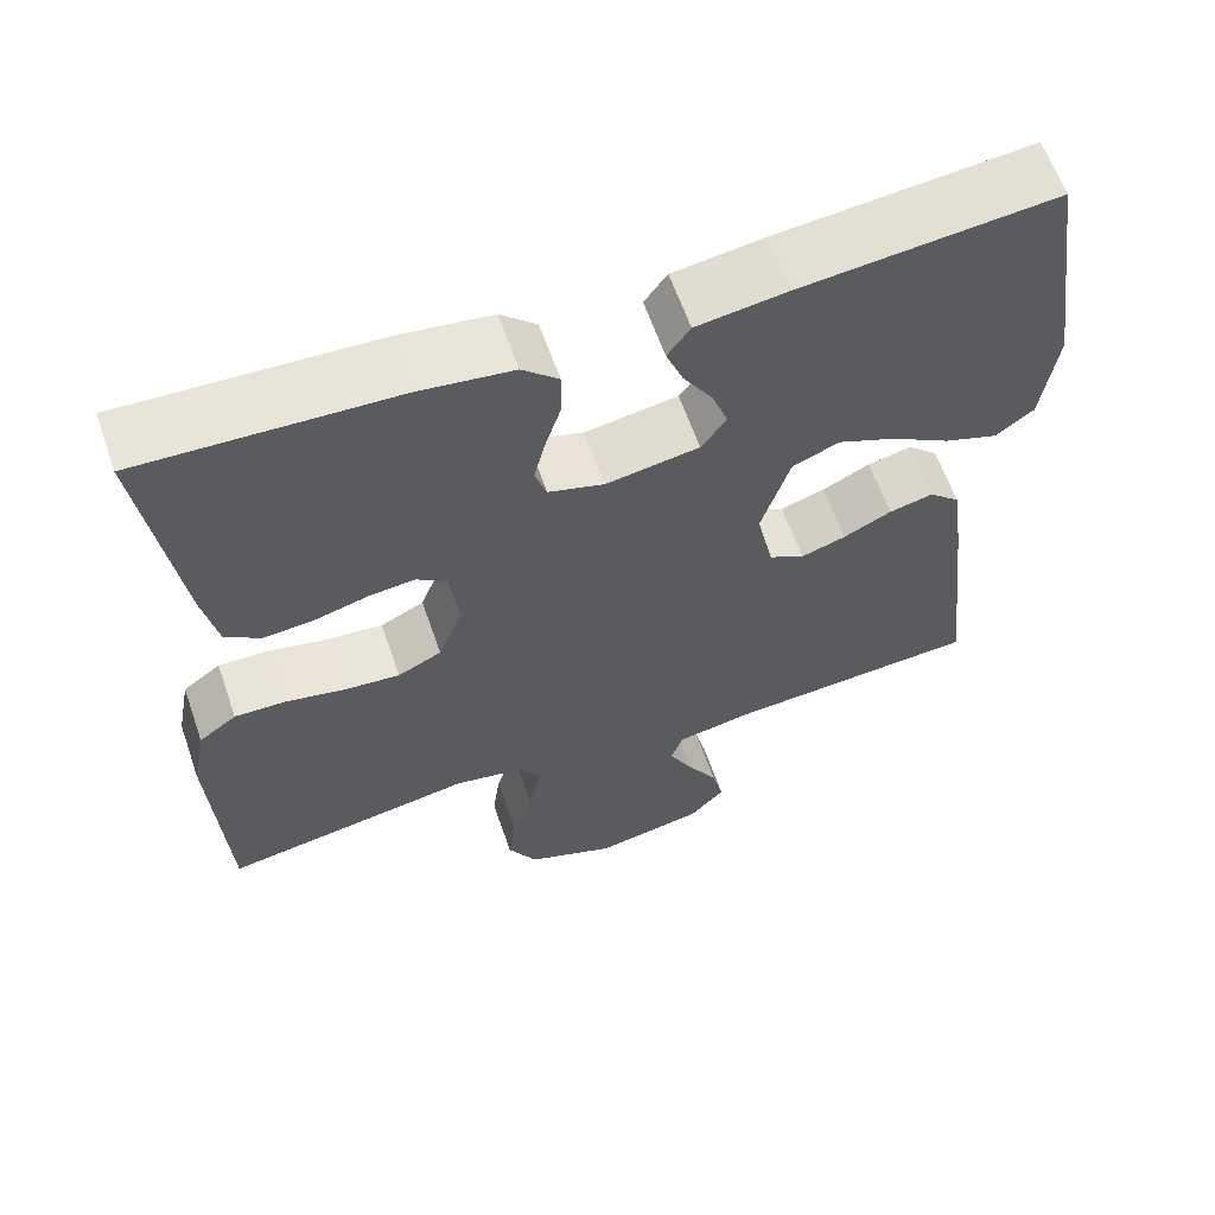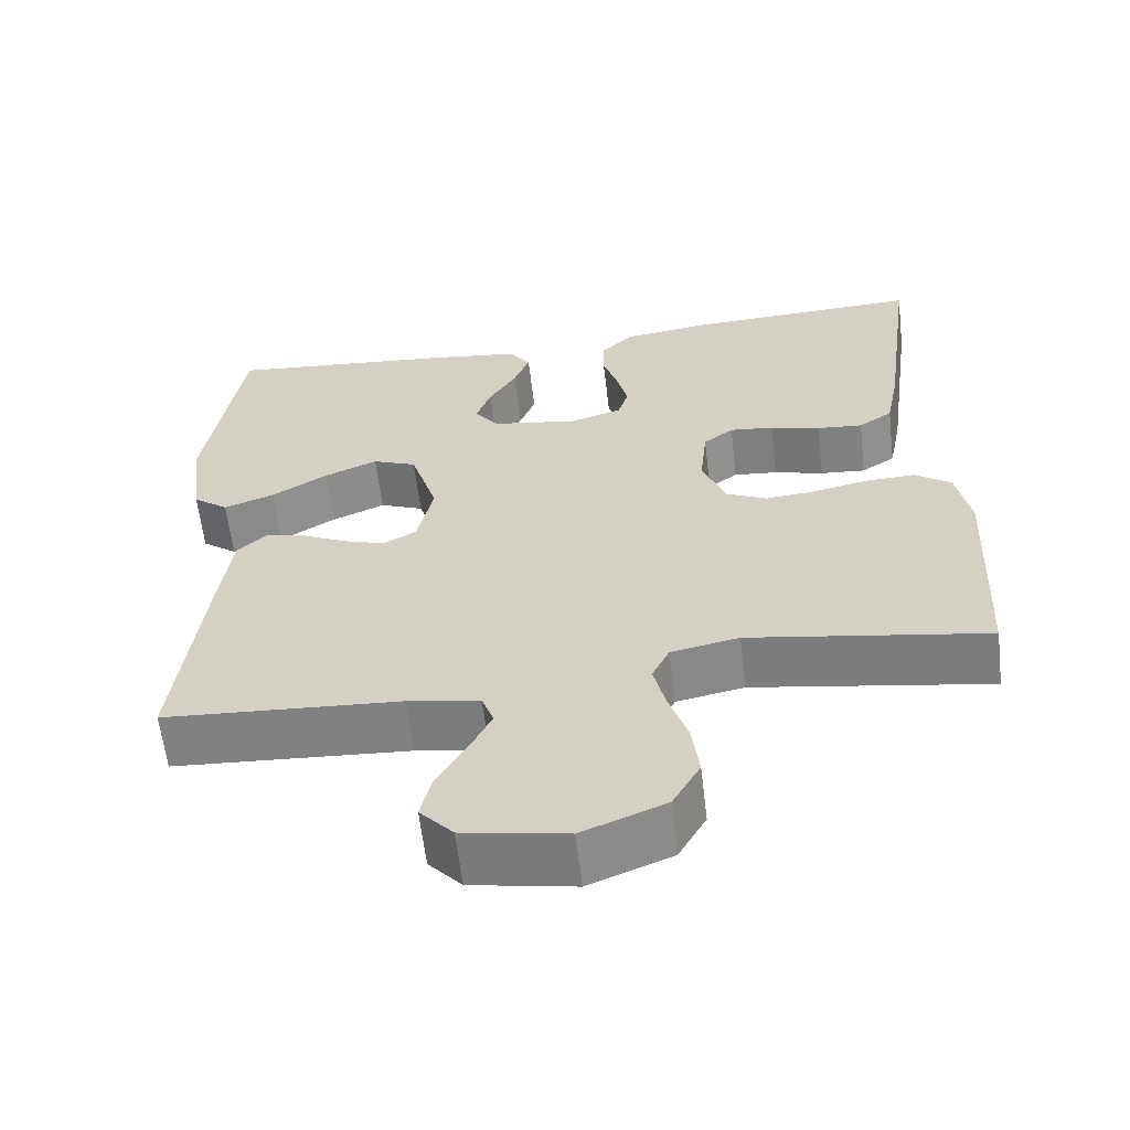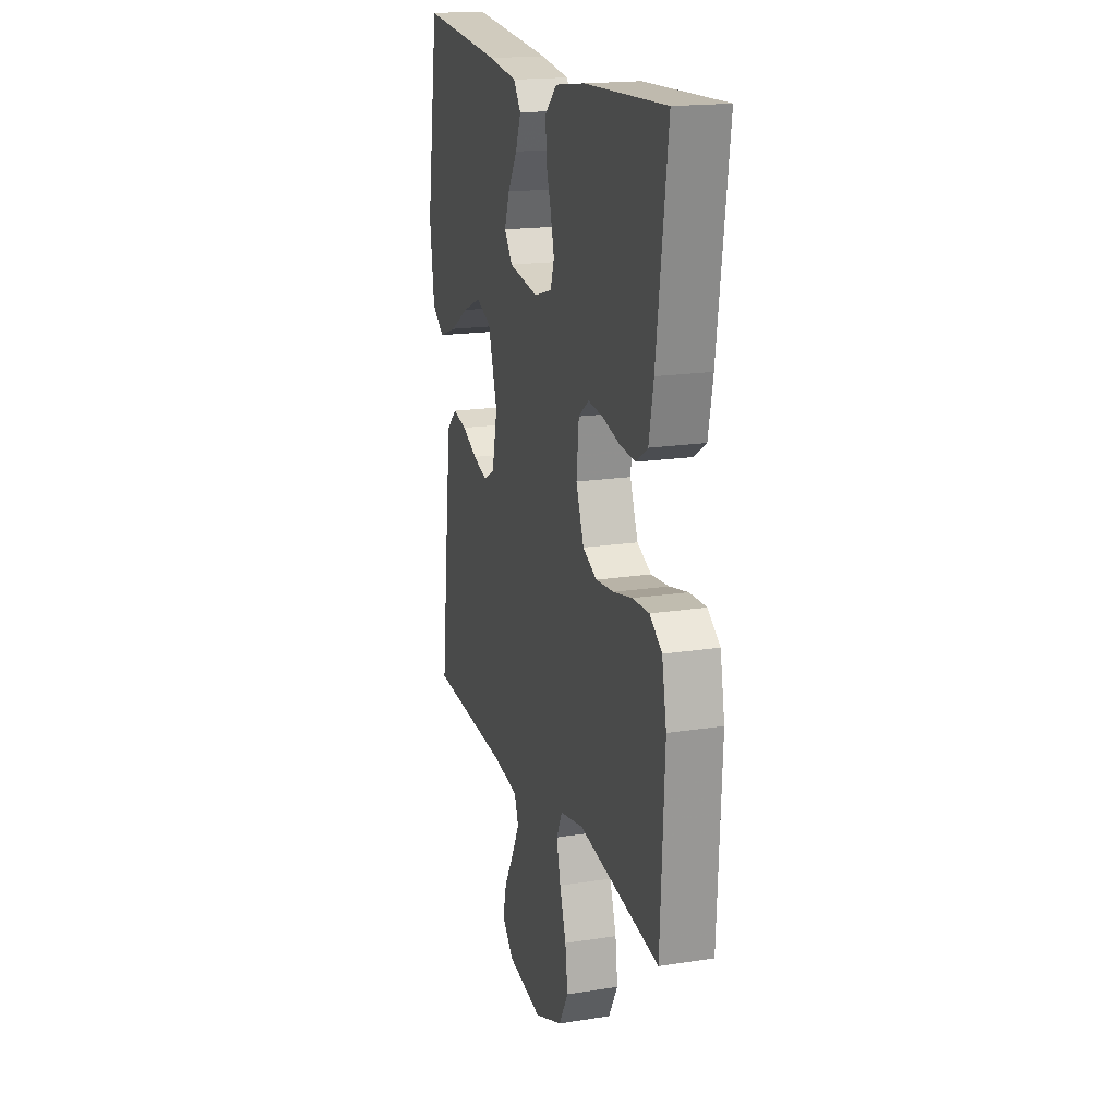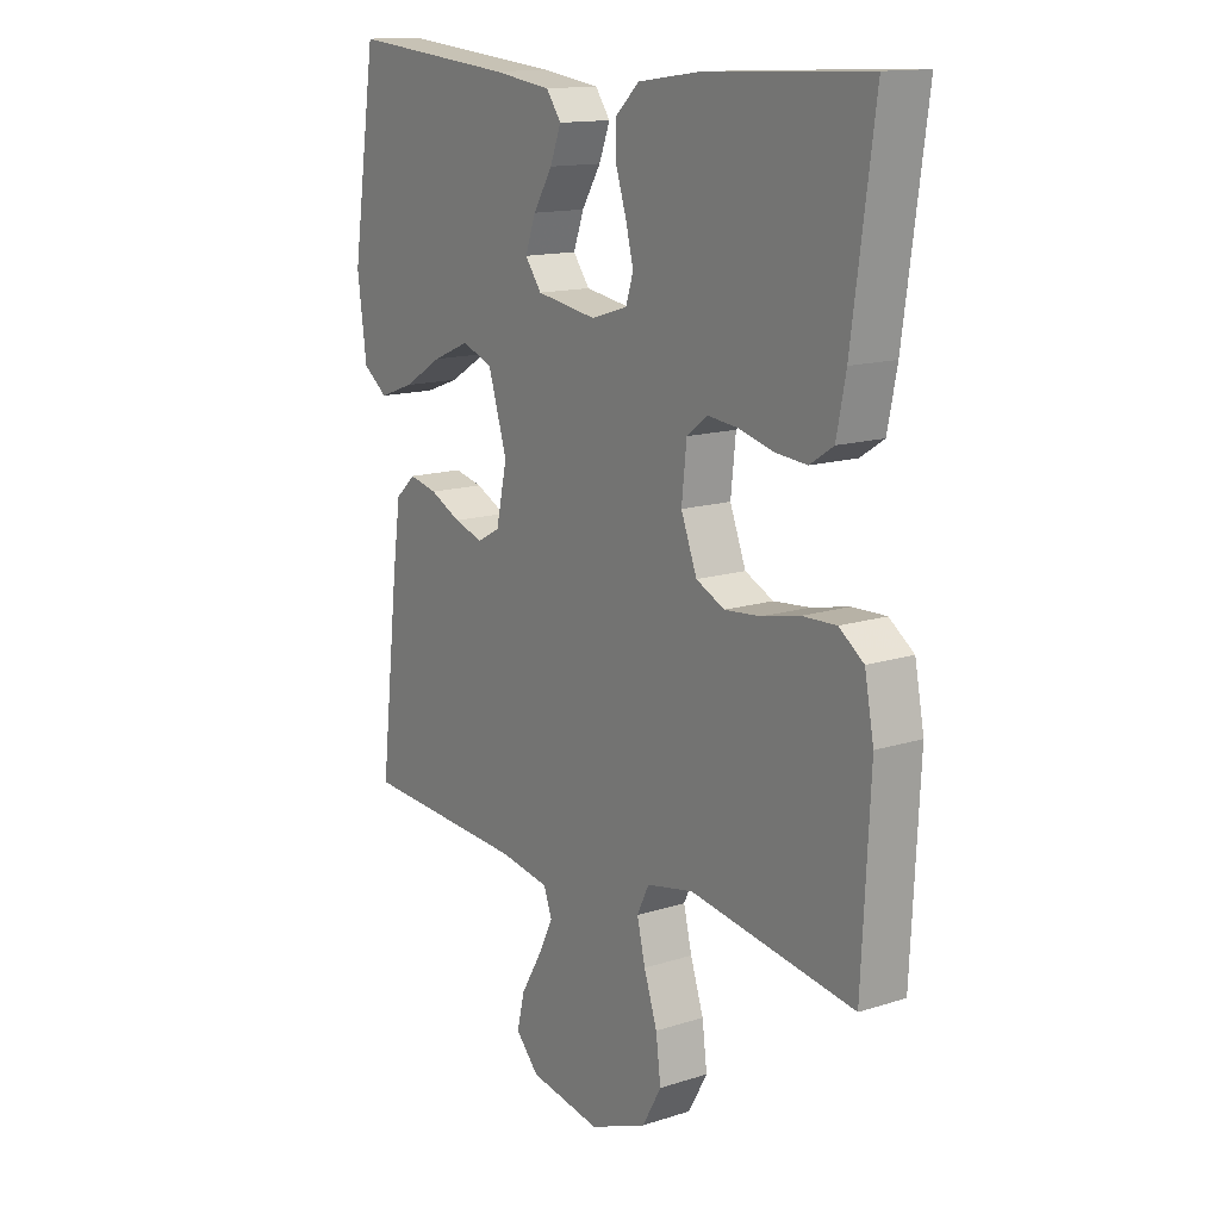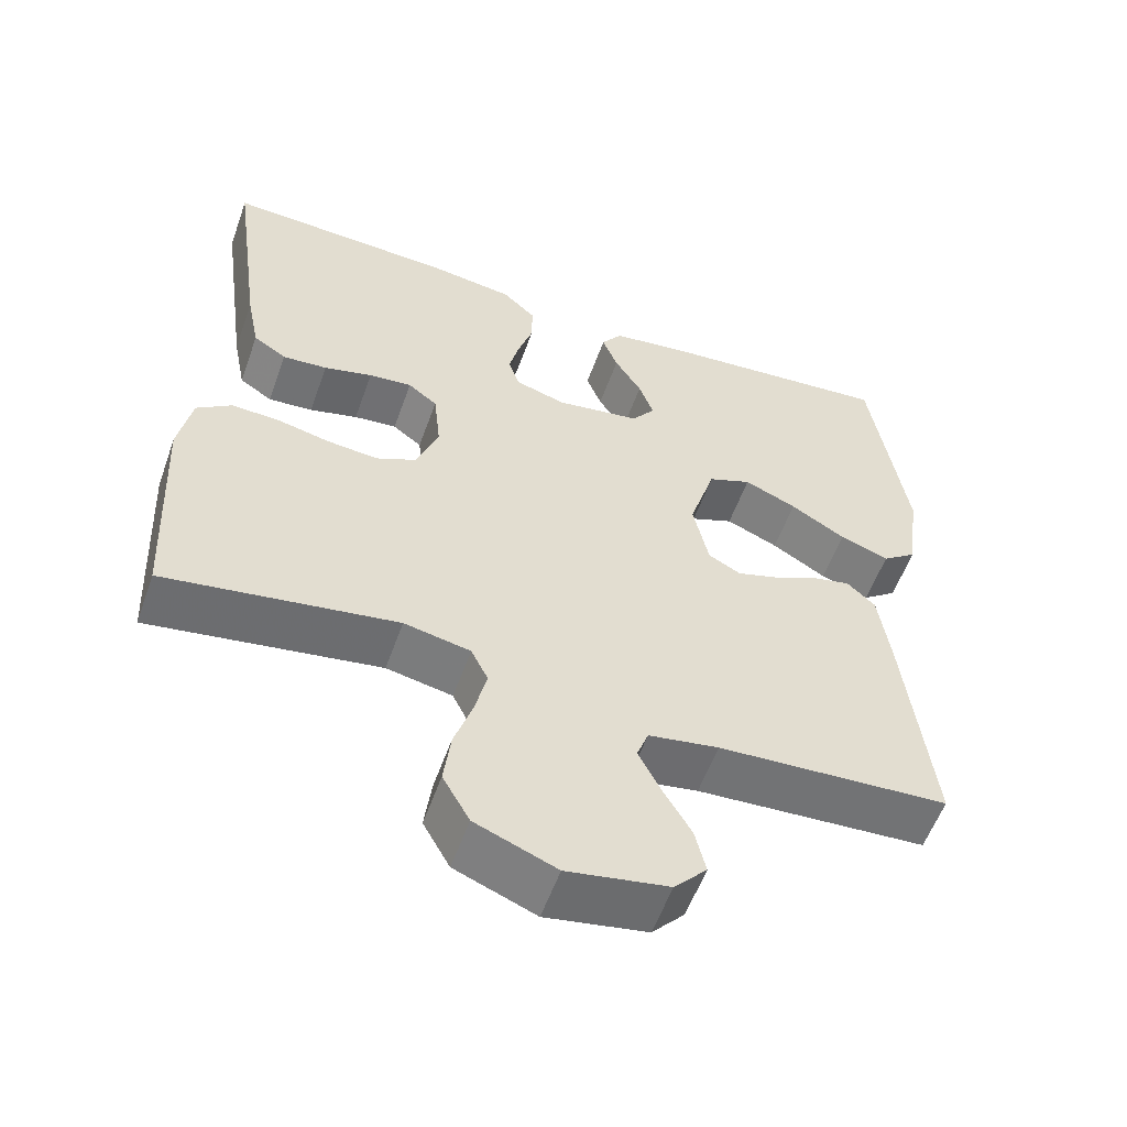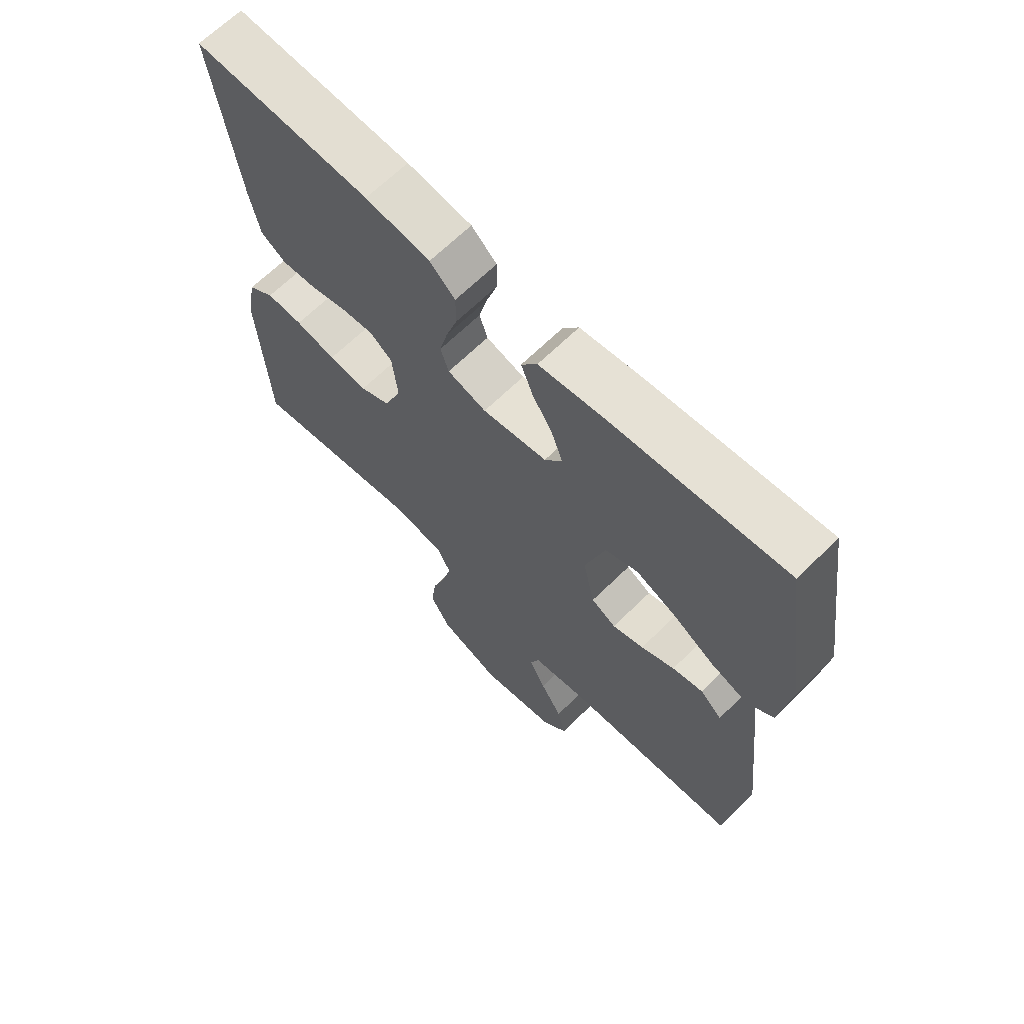
<metadata>
{"format":"obj","ext":"obj","renderer":"f3d","projection":"perspective","resolution":1024,"background":"white","views":[{"elev":62.1,"azim":-19.2,"up":"+Z"},{"elev":-61.2,"azim":-173.3,"up":"+Z"},{"elev":18.1,"azim":-107.0,"up":"+Z"},{"elev":14.1,"azim":-125.2,"up":"+Z"},{"elev":-56.7,"azim":-19.6,"up":"+Z"},{"elev":66.4,"azim":45.4,"up":"+Z"}]}
</metadata>
<code>
v -0.5 0.07 0.5
v -0.2 0.07 0.487
v -0.09 0.07 0.472
v -0.047 0.07 0.432
v -0.047 0.07 0.377
v -0.066 0.07 0.317
v -0.08 0.07 0.26
v -0.066 0.07 0.217
v 0 0.07 0.197
v 0.11 0.07 0.215
v 0.14 0.07 0.256
v 0.121 0.07 0.309
v 0.086 0.07 0.366
v 0.066 0.07 0.418
v 0.093 0.07 0.456
v 0.2 0.07 0.471
v 0.5 0.07 0.5
v 0.545 0.07 0.2
v 0.528 0.07 0.073
v 0.483 0.07 0.039
v 0.419 0.07 0.062
v 0.348 0.07 0.105
v 0.28 0.07 0.134
v 0.224 0.07 0.111
v 0.19 0.07 0
v 0.21 0.07 -0.092
v 0.252 0.07 -0.115
v 0.305 0.07 -0.098
v 0.362 0.07 -0.07
v 0.414 0.07 -0.058
v 0.451 0.07 -0.092
v 0.466 0.07 -0.2
v 0.5 0.07 -0.5
v 0.2 0.07 -0.519
v 0.109 0.07 -0.535
v 0.094 0.07 -0.576
v 0.122 0.07 -0.632
v 0.159 0.07 -0.695
v 0.173 0.07 -0.754
v 0.131 0.07 -0.8
v 0 0.07 -0.824
v -0.105 0.07 -0.782
v -0.14 0.07 -0.72
v -0.131 0.07 -0.649
v -0.107 0.07 -0.576
v -0.092 0.07 -0.513
v -0.114 0.07 -0.468
v -0.2 0.07 -0.451
v -0.5 0.07 -0.5
v -0.515 0.07 -0.2
v -0.498 0.07 -0.111
v -0.453 0.07 -0.078
v -0.391 0.07 -0.08
v -0.322 0.07 -0.095
v -0.256 0.07 -0.101
v -0.204 0.07 -0.076
v -0.175 0.07 0
v -0.184 0.07 0.085
v -0.222 0.07 0.114
v -0.278 0.07 0.108
v -0.341 0.07 0.091
v -0.399 0.07 0.086
v -0.442 0.07 0.114
v -0.459 0.07 0.2
v -0.5 0 0.5
v -0.2 0 0.487
v -0.09 0 0.472
v -0.047 0 0.432
v -0.047 0 0.377
v -0.066 0 0.317
v -0.08 0 0.26
v -0.066 0 0.217
v 0 0 0.197
v 0.11 0 0.215
v 0.14 0 0.256
v 0.121 0 0.309
v 0.086 0 0.366
v 0.066 0 0.418
v 0.093 0 0.456
v 0.2 0 0.471
v 0.5 0 0.5
v 0.545 0 0.2
v 0.528 0 0.073
v 0.483 0 0.039
v 0.419 0 0.062
v 0.348 0 0.105
v 0.28 0 0.134
v 0.224 0 0.111
v 0.19 0 0
v 0.21 0 -0.092
v 0.252 0 -0.115
v 0.305 0 -0.098
v 0.362 0 -0.07
v 0.414 0 -0.058
v 0.451 0 -0.092
v 0.466 0 -0.2
v 0.5 0 -0.5
v 0.2 0 -0.519
v 0.109 0 -0.535
v 0.094 0 -0.576
v 0.122 0 -0.632
v 0.159 0 -0.695
v 0.173 0 -0.754
v 0.131 0 -0.8
v 0 0 -0.824
v -0.105 0 -0.782
v -0.14 0 -0.72
v -0.131 0 -0.649
v -0.107 0 -0.576
v -0.092 0 -0.513
v -0.114 0 -0.468
v -0.2 0 -0.451
v -0.5 0 -0.5
v -0.515 0 -0.2
v -0.498 0 -0.111
v -0.453 0 -0.078
v -0.391 0 -0.08
v -0.322 0 -0.095
v -0.256 0 -0.101
v -0.204 0 -0.076
v -0.175 0 0
v -0.184 0 0.085
v -0.222 0 0.114
v -0.278 0 0.108
v -0.341 0 0.091
v -0.399 0 0.086
v -0.442 0 0.114
v -0.459 0 0.2
f 4 5 6
f 3 4 6
f 2 3 6
f 1 2 6
f 64 1 6
f 63 64 6
f 62 63 6
f 61 62 6
f 60 61 6
f 59 60 6 7
f 58 59 7 8
f 57 58 8 9
f 56 57 9 10
f 52 53 54
f 51 52 54
f 50 51 54
f 49 50 54
f 48 49 54
f 47 48 54 55
f 46 47 55 56
f 43 44 45
f 42 43 45
f 41 42 45
f 40 41 45
f 39 40 45
f 38 39 45
f 37 38 45
f 36 37 45 46
f 46 56 10
f 36 46 10
f 35 36 10
f 32 33 34
f 31 32 34
f 30 31 34
f 29 30 34
f 28 29 34
f 27 28 34 35
f 20 21 22
f 19 20 22
f 18 19 22
f 17 18 22
f 16 17 22
f 15 16 22
f 14 15 22
f 13 14 22
f 12 13 22
f 11 12 22 23
f 10 11 23 24
f 26 27 35
f 25 26 35 10
f 10 24 25
f 70 69 68
f 70 68 67
f 70 67 66
f 70 66 65
f 70 65 128
f 70 128 127
f 70 127 126
f 70 126 125
f 70 125 124
f 71 70 124 123
f 72 71 123 122
f 73 72 122 121
f 74 73 121 120
f 118 117 116
f 118 116 115
f 118 115 114
f 118 114 113
f 118 113 112
f 119 118 112 111
f 120 119 111 110
f 109 108 107
f 109 107 106
f 109 106 105
f 109 105 104
f 109 104 103
f 109 103 102
f 109 102 101
f 110 109 101 100
f 74 120 110
f 74 110 100
f 74 100 99
f 98 97 96
f 98 96 95
f 98 95 94
f 98 94 93
f 98 93 92
f 99 98 92 91
f 86 85 84
f 86 84 83
f 86 83 82
f 86 82 81
f 86 81 80
f 86 80 79
f 86 79 78
f 86 78 77
f 86 77 76
f 87 86 76 75
f 88 87 75 74
f 99 91 90
f 74 99 90 89
f 89 88 74
f 1 65 66 2
f 2 66 67 3
f 3 67 68 4
f 4 68 69 5
f 5 69 70 6
f 6 70 71 7
f 7 71 72 8
f 8 72 73 9
f 9 73 74 10
f 10 74 75 11
f 11 75 76 12
f 12 76 77 13
f 13 77 78 14
f 14 78 79 15
f 15 79 80 16
f 16 80 81 17
f 17 81 82 18
f 18 82 83 19
f 19 83 84 20
f 20 84 85 21
f 21 85 86 22
f 22 86 87 23
f 23 87 88 24
f 24 88 89 25
f 25 89 90 26
f 26 90 91 27
f 27 91 92 28
f 28 92 93 29
f 29 93 94 30
f 30 94 95 31
f 31 95 96 32
f 32 96 97 33
f 33 97 98 34
f 34 98 99 35
f 35 99 100 36
f 36 100 101 37
f 37 101 102 38
f 38 102 103 39
f 39 103 104 40
f 40 104 105 41
f 41 105 106 42
f 42 106 107 43
f 43 107 108 44
f 44 108 109 45
f 45 109 110 46
f 46 110 111 47
f 47 111 112 48
f 48 112 113 49
f 49 113 114 50
f 50 114 115 51
f 51 115 116 52
f 52 116 117 53
f 53 117 118 54
f 54 118 119 55
f 55 119 120 56
f 56 120 121 57
f 57 121 122 58
f 58 122 123 59
f 59 123 124 60
f 60 124 125 61
f 61 125 126 62
f 62 126 127 63
f 63 127 128 64
f 64 128 65 1

</code>
